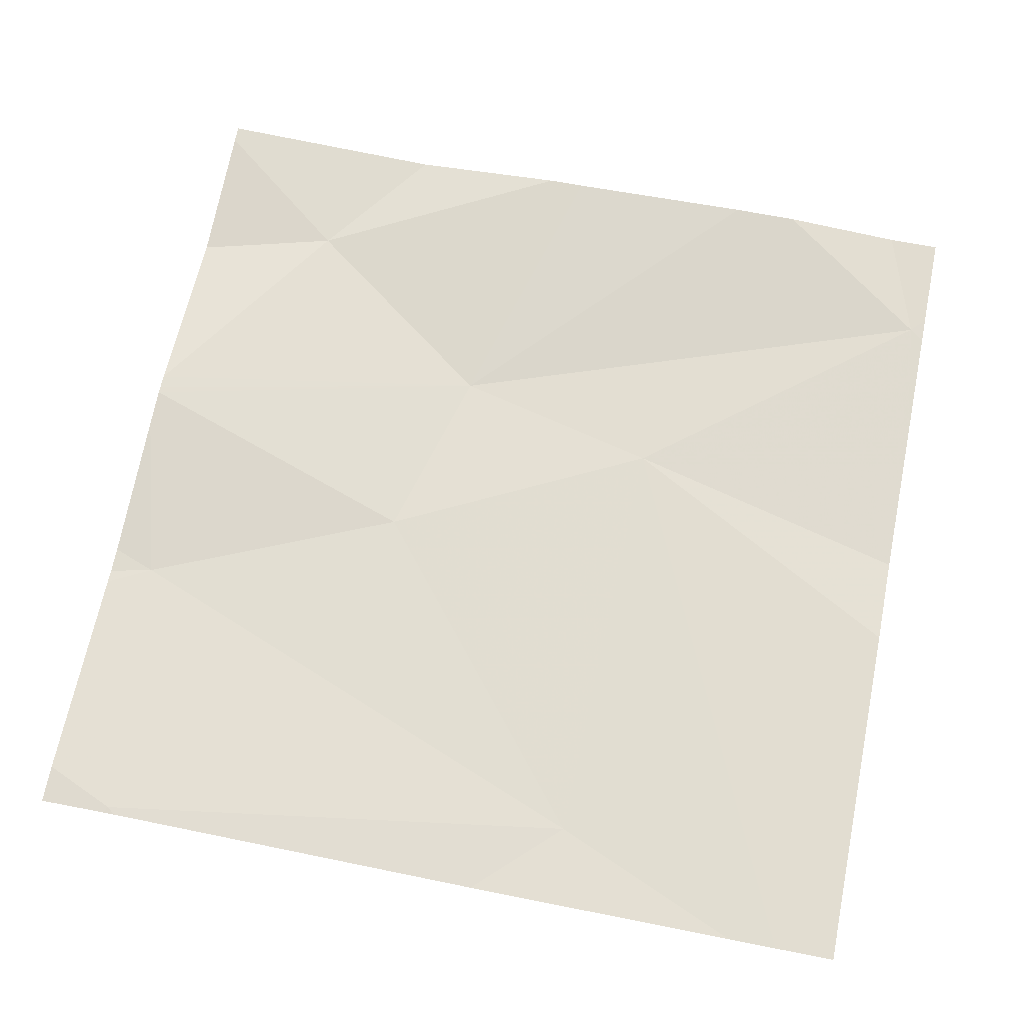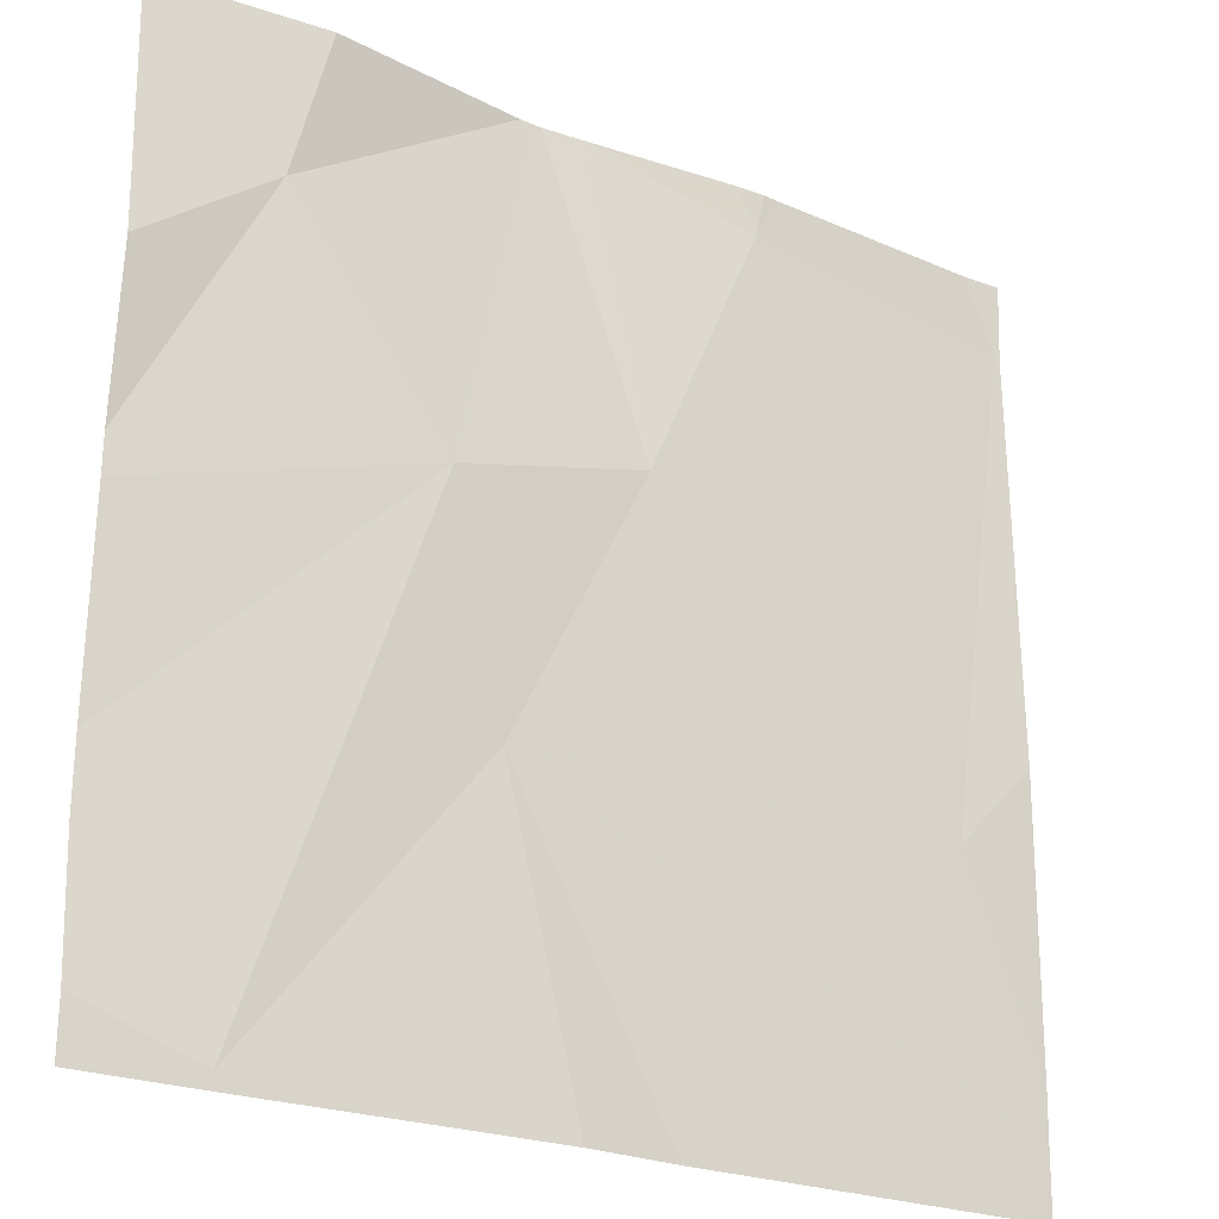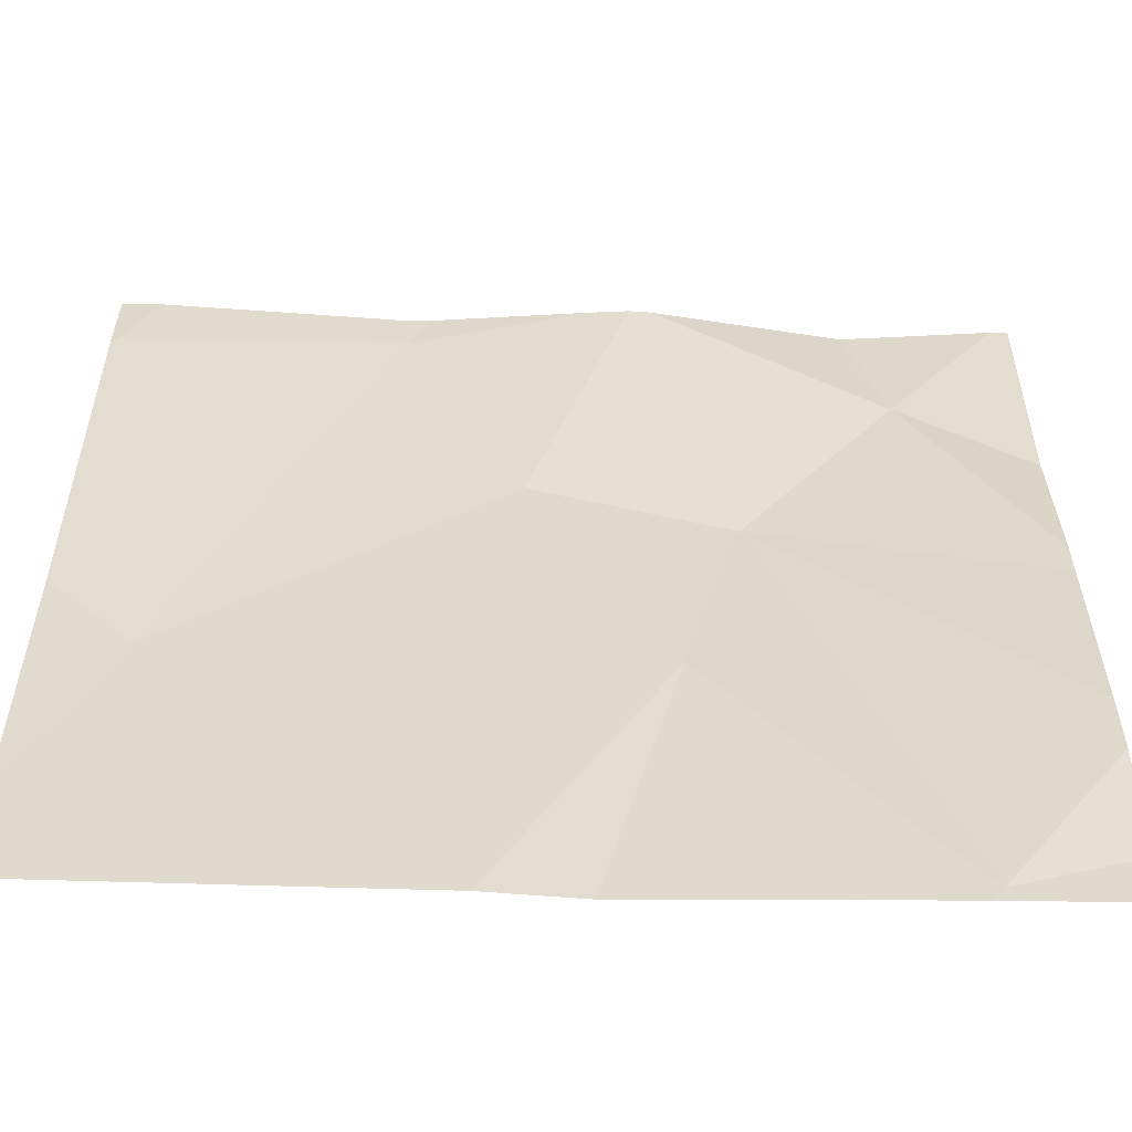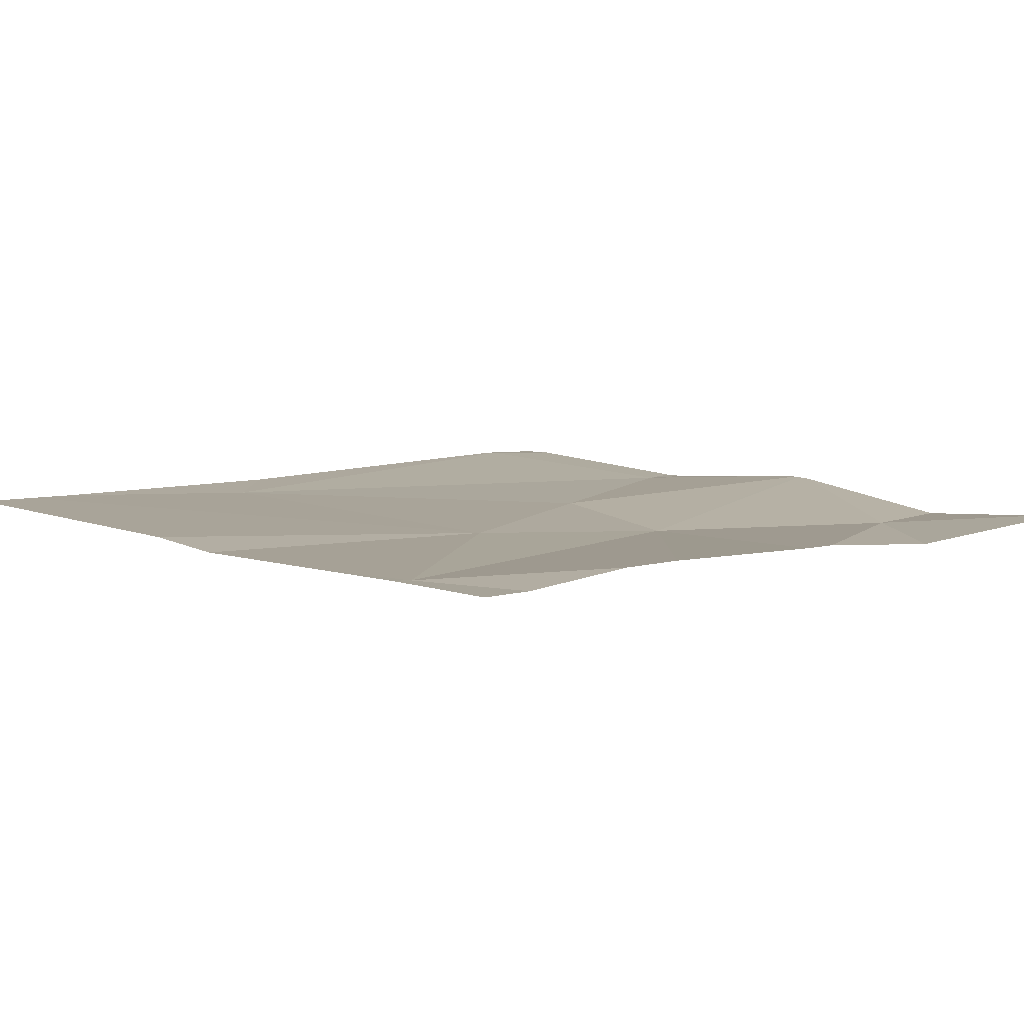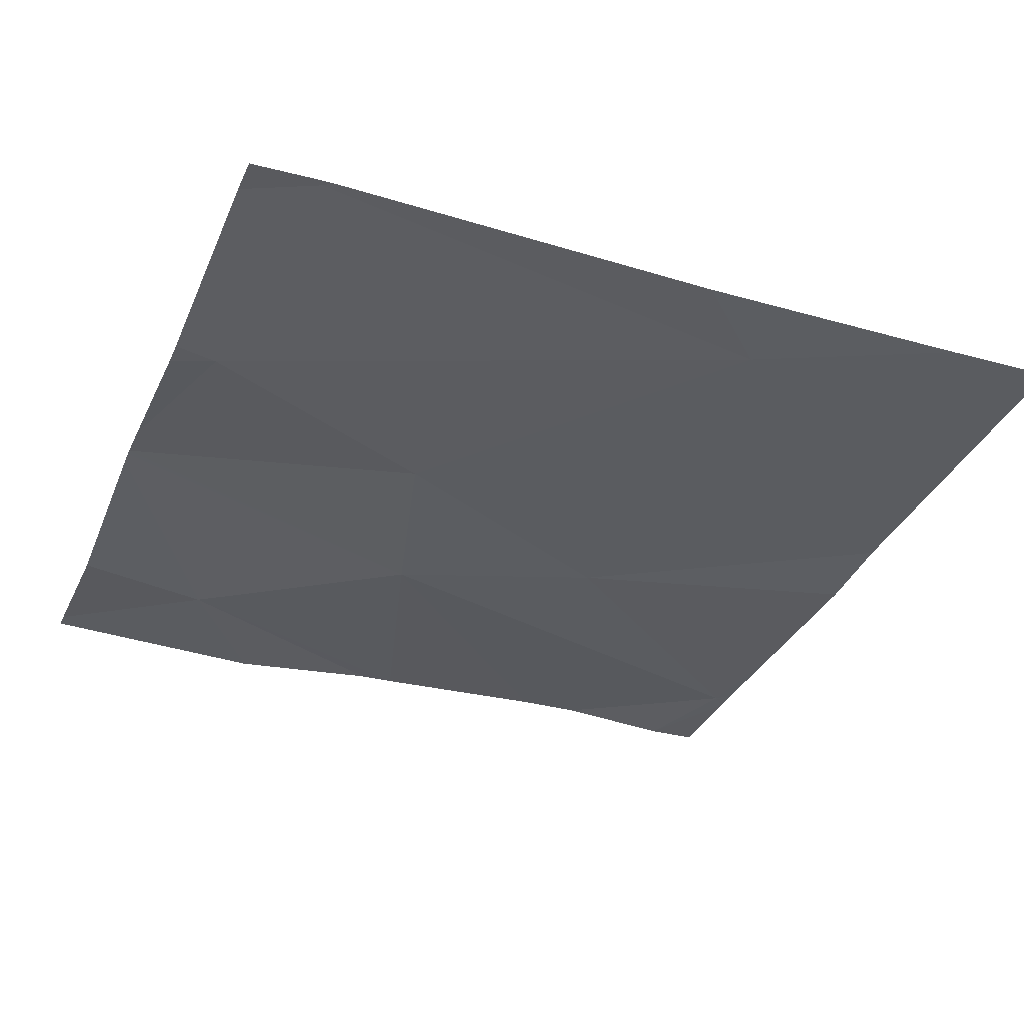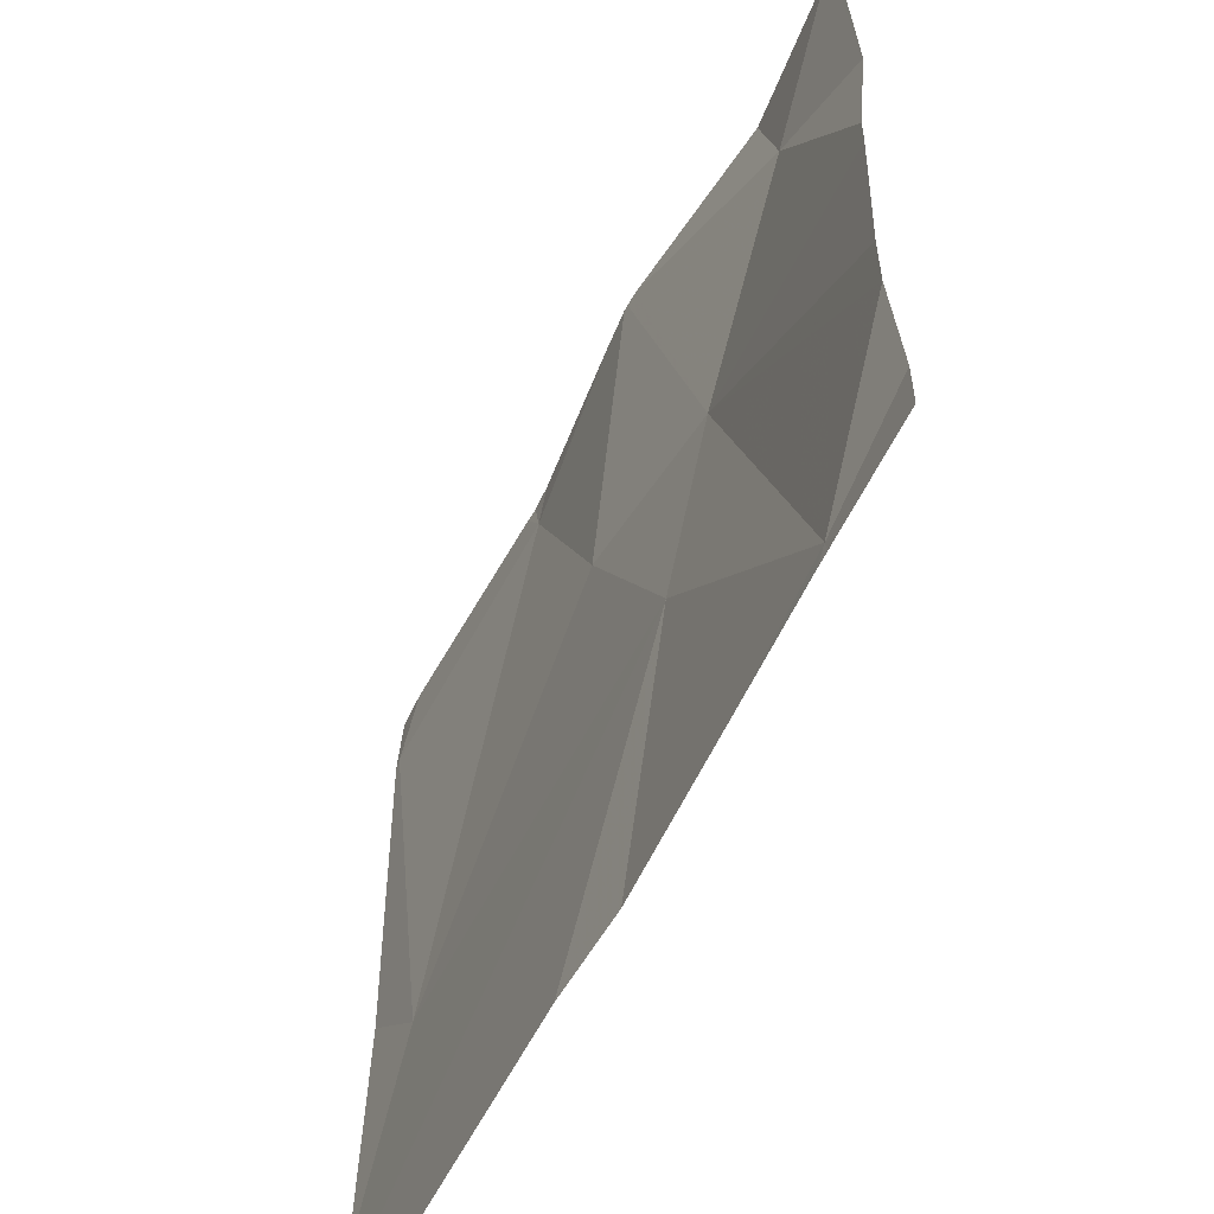
<metadata>
{"format":"obj","ext":"obj","renderer":"f3d","projection":"perspective","resolution":1024,"background":"white","views":[{"elev":68.9,"azim":-78.6,"up":"+Z"},{"elev":-24.0,"azim":146.7,"up":"+Y"},{"elev":-56.4,"azim":-1.4,"up":"+Y"},{"elev":7.5,"azim":47.2,"up":"+Z"},{"elev":-34.2,"azim":-111.6,"up":"+Z"},{"elev":-60.0,"azim":63.7,"up":"+Y"}]}
</metadata>
<code>
v -131.3 201.5 483.2
v -131.4 200.6 483.3
v -131.7 201.5 483.3
v -131.7 201.5 483.3
v -131.4 200.6 483.3
v -131.8 200.6 483.3
v -131.7 200.6 483.2
v -131.6 200.9 483.2
v -131.9 201.5 483.2
v -132.1 200.9 483.2
v -131.4 201.5 483.2
v -131.7 201.5 483.3
v -131.8 201.2 483.2
v -131.4 200.6 483.3
v -131.6 201.2 483.2
v -131.9 201.5 483.2
v -131.3 200.8 483.3
v -131.4 201.4 483.2
v -131.5 200.6 483.2
v -132.2 201.5 483.3
v -131.3 200.7 483.3
v -132.2 200.7 483.3
v -132.2 200.7 483.3
v -132.2 200.6 483.3
v -131.7 201.5 483.3
v -132.2 201 483.2
v -132.2 201.5 483.3
v -132.2 201.5 483.3
v -131.3 200.9 483.3
v -131.3 201.1 483.2
v -131.3 201.3 483.2
v -131.3 201.1 483.2
v -131.4 200.6 483.3
v -132.2 200.6 483.3
v -132.2 200.6 483.3
v -131.3 200.6 483.3
v -132.2 200.6 483.3
v -132.2 201.5 483.3
v -131.9 201.5 483.2
v -131.9 201.5 483.2
v -132.2 201.5 483.3
v -132.2 201.5 483.3
v -131.3 201.5 483.2
v -131.3 201.5 483.2
f 38 20 9
f 9 16 40
f 19 8 7
f 8 10 22
f 33 2 5
f 30 15 29
f 6 23 34
f 12 15 3
f 8 13 10
f 5 2 14
f 25 13 4
f 29 15 17
f 8 15 13
f 43 31 44
f 15 18 3
f 16 20 10
f 8 2 15
f 15 2 17
f 18 15 30
f 10 13 16
f 4 15 12
f 20 16 9
f 26 20 28
f 6 8 23
f 1 18 43
f 22 10 26
f 23 8 22
f 7 8 6
f 34 24 35
f 3 18 11
f 21 2 33
f 26 10 20
f 11 18 1
f 27 20 41
f 19 2 8
f 17 2 21
f 28 20 27
f 4 13 15
f 31 18 32
f 32 18 30
f 14 2 19
f 34 23 24
f 35 24 37
f 36 21 33
f 25 16 13
f 39 16 25
f 40 16 39
f 41 20 38
f 42 27 41
f 43 18 31

</code>
